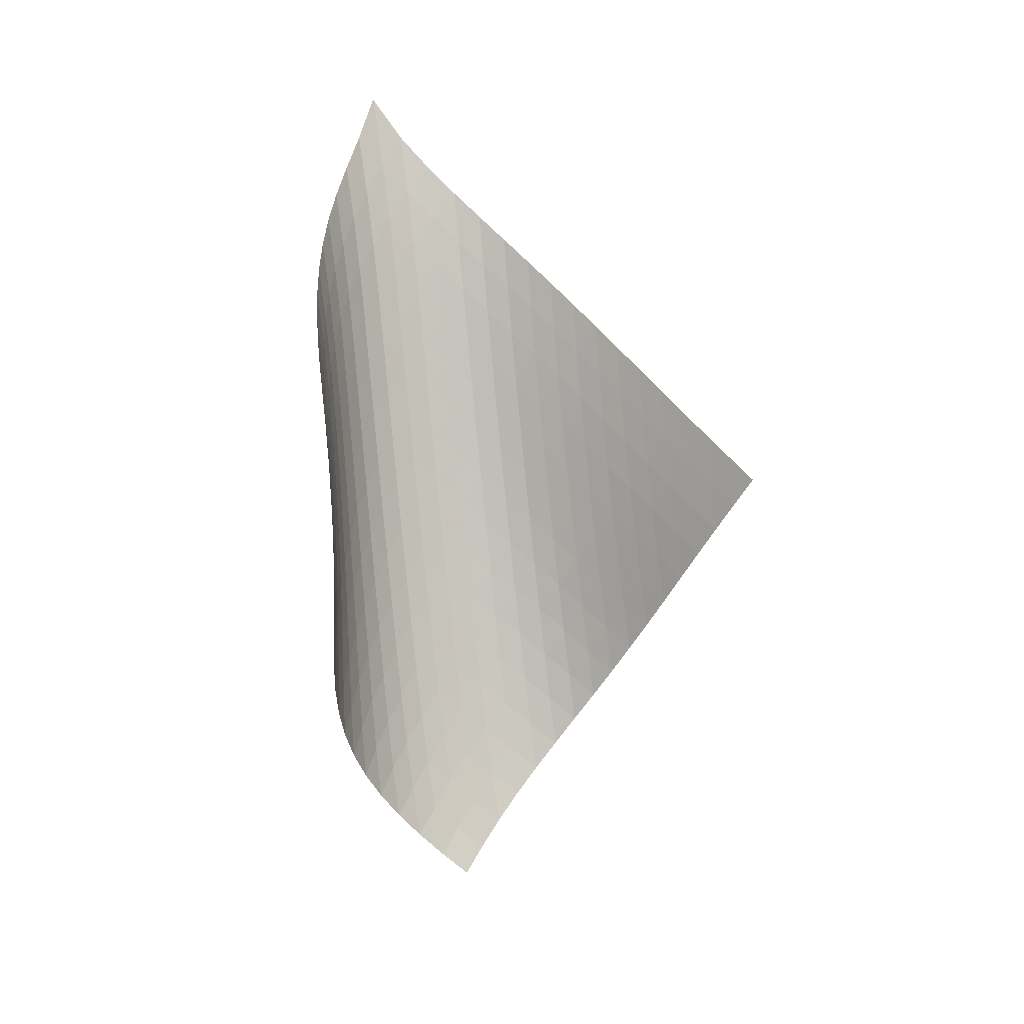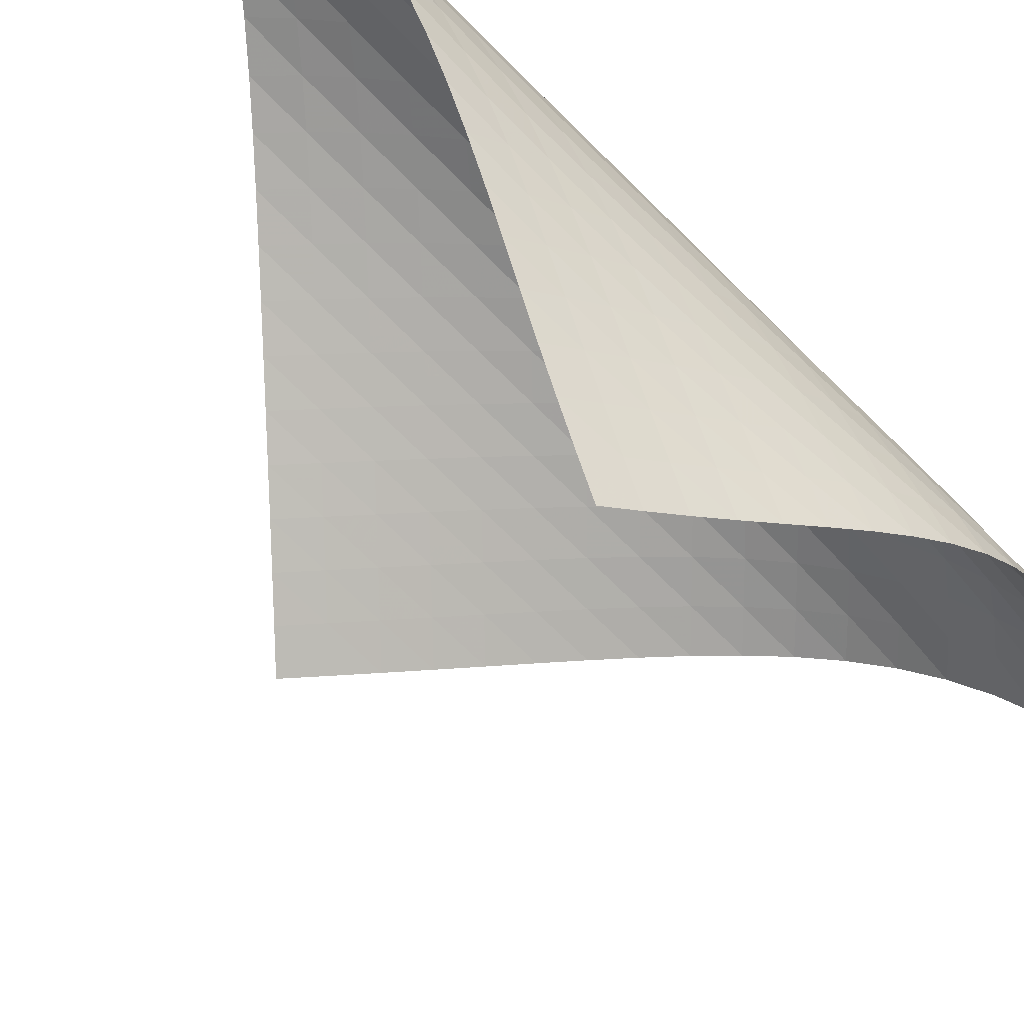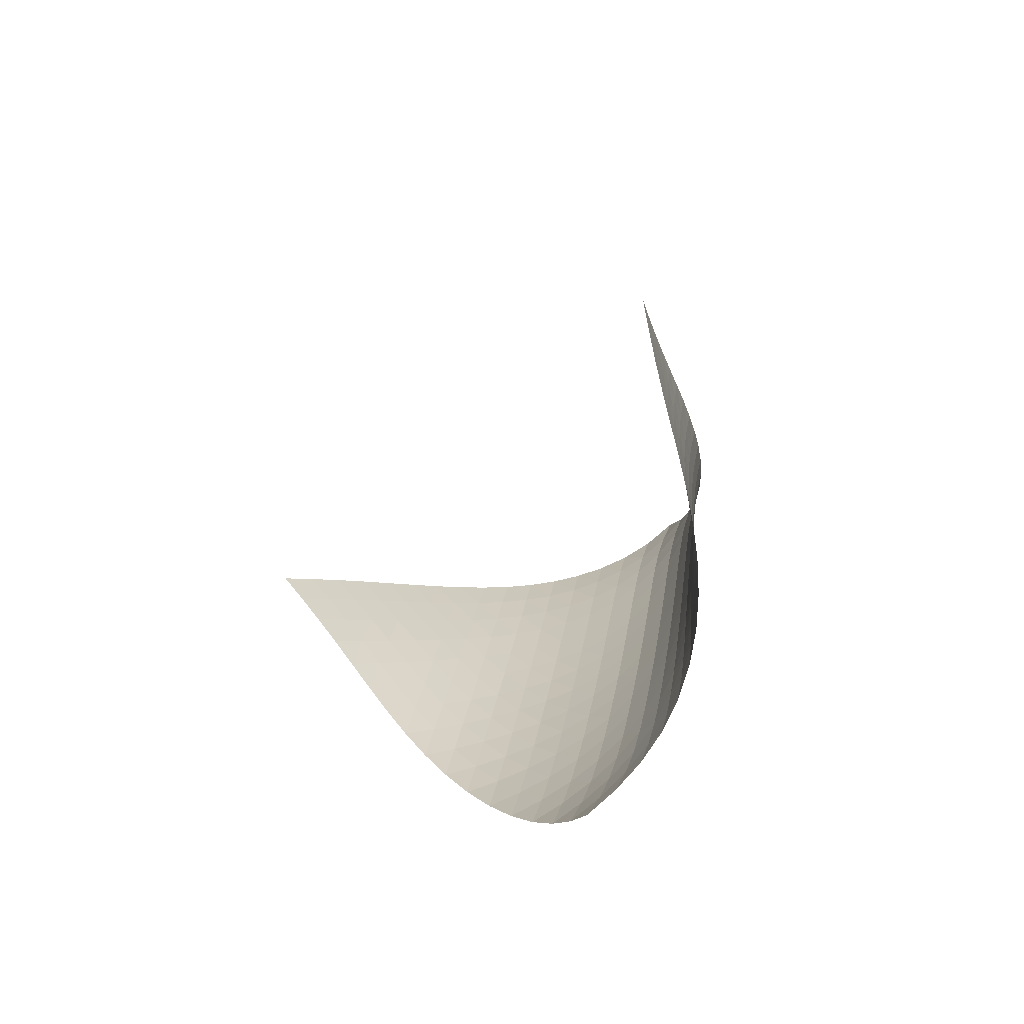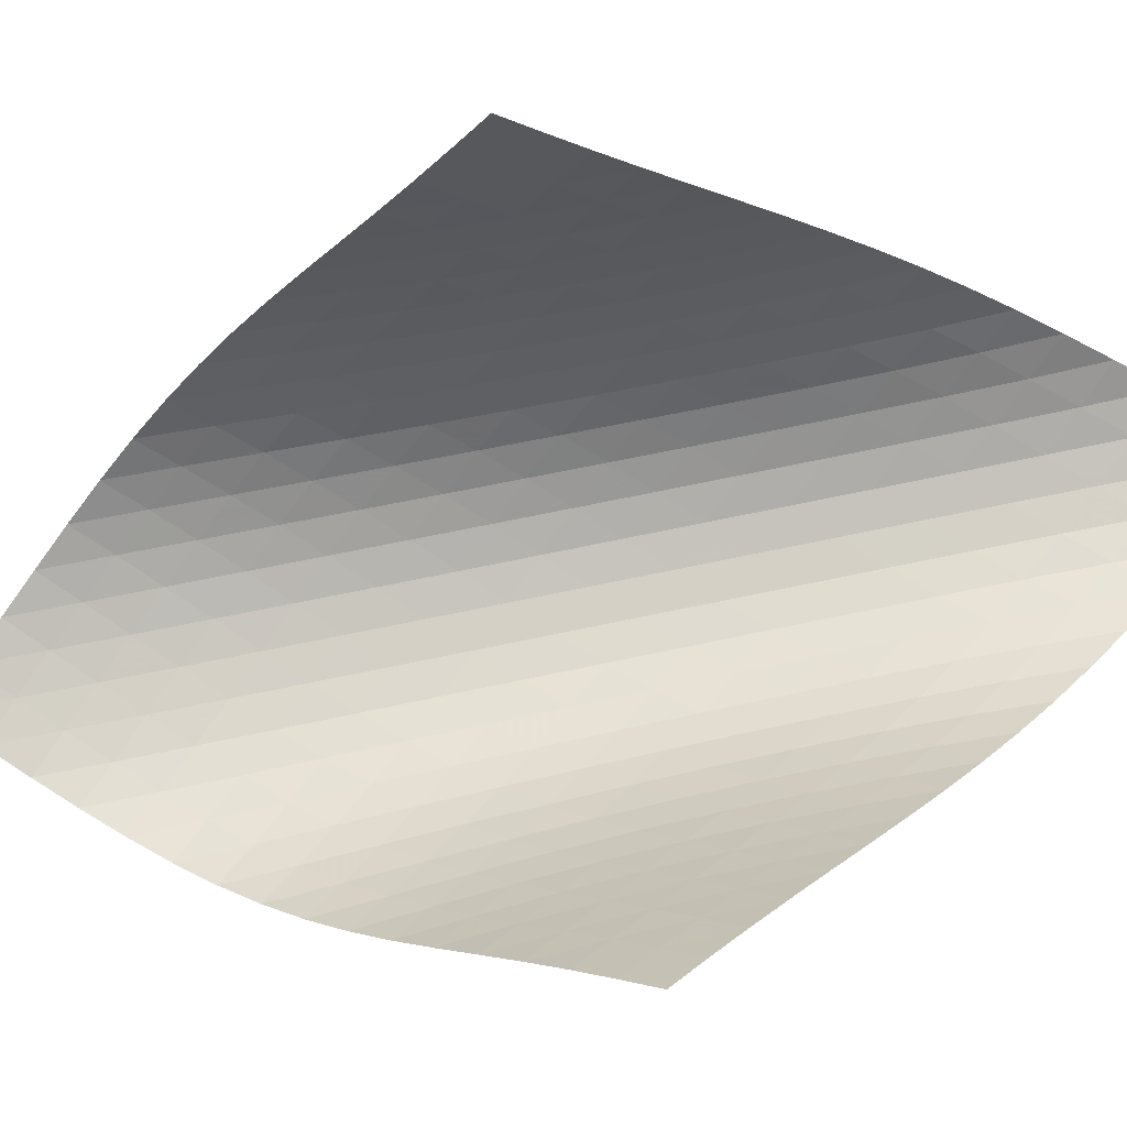
<metadata>
{"format":"obj","ext":"obj","renderer":"f3d","projection":"perspective","resolution":1024,"background":"white","views":[{"elev":10.3,"azim":104.8,"up":"+Y"},{"elev":-66.5,"azim":-126.6,"up":"+Z"},{"elev":-62.7,"azim":175.4,"up":"+Y"},{"elev":-48.7,"azim":106.0,"up":"+Z"}]}
</metadata>
<code>
v -6.487 -0.04466 6.487
v 3.735 -9.02 4.047
v -4.047 -9.02 -3.735
v -3.11 -19.16 3.11
v -4.288 -8.539 -3.125
v -4.539 -8.056 -2.517
v -4.801 -7.572 -1.91
v -5.072 -7.087 -1.305
v -5.347 -6.599 -0.6986
v -5.619 -6.109 -0.08883
v -5.88 -5.614 0.5272
v -6.123 -5.113 1.152
v -6.341 -4.603 1.787
v -6.524 -4.081 2.434
v -6.664 -3.543 3.092
v -6.752 -2.984 3.761
v -6.781 -2.393 4.437
v -6.743 -1.749 5.118
v -6.639 -1.005 5.801
v -5.801 -1.005 6.639
v -5.118 -1.749 6.743
v -4.437 -2.393 6.781
v -3.761 -2.984 6.752
v -3.092 -3.543 6.664
v -2.434 -4.081 6.524
v -1.787 -4.603 6.341
v -1.152 -5.113 6.123
v -0.5272 -5.614 5.88
v 0.08883 -6.109 5.619
v 0.6986 -6.599 5.347
v 1.305 -7.087 5.072
v 1.91 -7.572 4.801
v 2.517 -8.056 4.539
v 3.125 -8.539 4.288
v 3.276 -9.675 4.192
v 2.82 -10.33 4.348
v 2.369 -10.99 4.517
v 1.923 -11.65 4.698
v 1.477 -12.3 4.881
v 1.027 -12.96 5.051
v 0.5682 -13.62 5.191
v 0.09887 -14.28 5.286
v -0.3791 -14.93 5.318
v -0.8593 -15.58 5.272
v -1.331 -16.23 5.138
v -1.78 -16.86 4.907
v -2.192 -17.47 4.58
v -2.553 -18.06 4.161
v -2.857 -18.62 3.666
v -3.666 -18.62 2.857
v -4.161 -18.06 2.553
v -4.58 -17.47 2.192
v -4.907 -16.86 1.78
v -5.138 -16.23 1.331
v -5.272 -15.58 0.8593
v -5.318 -14.93 0.3791
v -5.286 -14.28 -0.09887
v -5.191 -13.62 -0.5682
v -5.051 -12.96 -1.027
v -4.881 -12.3 -1.477
v -4.698 -11.65 -1.923
v -4.517 -10.99 -2.369
v -4.348 -10.33 -2.82
v -4.192 -9.675 -3.276
v -6.133 -1.674 6.133
v -6.358 -2.358 5.544
v -6.497 -2.997 4.913
v -6.556 -3.596 4.262
v -6.542 -4.165 3.602
v -6.463 -4.711 2.943
v -6.33 -5.24 2.291
v -6.153 -5.755 1.648
v -5.943 -6.261 1.015
v -5.707 -6.759 0.3915
v -5.456 -7.251 -0.2253
v -5.196 -7.74 -0.8371
v -4.936 -8.226 -1.446
v -4.68 -8.711 -2.055
v -4.433 -9.194 -2.665
v -5.544 -2.358 6.358
v -5.885 -2.995 5.885
v -6.137 -3.62 5.335
v -6.297 -4.22 4.73
v -6.369 -4.794 4.094
v -6.363 -5.346 3.444
v -6.289 -5.881 2.792
v -6.16 -6.401 2.144
v -5.989 -6.91 1.504
v -5.785 -7.41 0.8727
v -5.558 -7.905 0.2488
v -5.318 -8.395 -0.3691
v -5.072 -8.882 -0.9833
v -4.826 -9.367 -1.596
v -4.585 -9.85 -2.208
v -4.913 -2.997 6.497
v -5.335 -3.62 6.137
v -5.687 -4.242 5.687
v -5.953 -4.845 5.154
v -6.125 -5.426 4.561
v -6.206 -5.984 3.933
v -6.205 -6.524 3.288
v -6.137 -7.048 2.639
v -6.013 -7.561 1.994
v -5.848 -8.064 1.355
v -5.652 -8.56 0.7233
v -5.436 -9.051 0.09838
v -5.21 -9.538 -0.5218
v -4.979 -10.02 -1.139
v -4.748 -10.51 -1.755
v -4.262 -3.596 6.556
v -4.73 -4.22 6.297
v -5.154 -4.845 5.953
v -5.513 -5.457 5.513
v -5.786 -6.048 4.987
v -5.966 -6.617 4.4
v -6.053 -7.165 3.775
v -6.06 -7.696 3.133
v -5.998 -8.213 2.485
v -5.883 -8.718 1.84
v -5.727 -9.216 1.201
v -5.544 -9.708 0.5679
v -5.343 -10.2 -0.05967
v -5.133 -10.68 -0.6834
v -4.918 -11.16 -1.304
v -3.602 -4.165 6.542
v -4.094 -4.794 6.369
v -4.561 -5.426 6.125
v -4.987 -6.048 5.786
v -5.348 -6.654 5.348
v -5.625 -7.237 4.825
v -5.81 -7.797 4.24
v -5.905 -8.338 3.618
v -5.919 -8.861 2.977
v -5.868 -9.372 2.33
v -5.765 -9.873 1.684
v -5.624 -10.37 1.043
v -5.458 -10.85 0.407
v -5.276 -11.34 -0.2247
v -5.084 -11.82 -0.8529
v -2.943 -4.711 6.463
v -3.444 -5.346 6.363
v -3.933 -5.984 6.206
v -4.4 -6.617 5.966
v -4.825 -7.237 5.625
v -5.186 -7.836 5.186
v -5.465 -8.413 4.663
v -5.654 -8.968 4.08
v -5.756 -9.503 3.46
v -5.782 -10.02 2.82
v -5.744 -10.53 2.173
v -5.658 -11.02 1.526
v -5.537 -11.51 0.8816
v -5.392 -12 0.2412
v -5.23 -12.48 -0.3953
v -2.291 -5.24 6.33
v -2.792 -5.881 6.289
v -3.288 -6.524 6.205
v -3.775 -7.165 6.053
v -4.24 -7.797 5.81
v -4.663 -8.413 5.465
v -5.022 -9.009 5.022
v -5.302 -9.581 4.499
v -5.496 -10.13 3.918
v -5.607 -10.66 3.299
v -5.645 -11.18 2.661
v -5.625 -11.68 2.013
v -5.559 -12.17 1.364
v -5.462 -12.66 0.7167
v -5.339 -13.14 0.07194
v -1.648 -5.755 6.153
v -2.144 -6.401 6.16
v -2.639 -7.048 6.137
v -3.133 -7.696 6.06
v -3.618 -8.338 5.905
v -4.08 -8.968 5.654
v -4.499 -9.581 5.302
v -4.856 -10.17 4.856
v -5.136 -10.74 4.332
v -5.335 -11.29 3.752
v -5.456 -11.81 3.136
v -5.51 -12.33 2.498
v -5.51 -12.82 1.851
v -5.468 -13.31 1.2
v -5.393 -13.8 0.5491
v -1.015 -6.261 5.943
v -1.504 -6.91 5.989
v -1.994 -7.561 6.013
v -2.485 -8.213 5.998
v -2.977 -8.861 5.919
v -3.46 -9.503 5.756
v -3.918 -10.13 5.496
v -4.332 -10.74 5.136
v -4.686 -11.33 4.686
v -4.966 -11.89 4.161
v -5.17 -12.44 3.583
v -5.303 -12.96 2.968
v -5.375 -13.47 2.332
v -5.396 -13.97 1.685
v -5.377 -14.45 1.032
v -0.3915 -6.759 5.707
v -0.8727 -7.41 5.785
v -1.355 -8.064 5.848
v -1.84 -8.718 5.883
v -2.33 -9.372 5.868
v -2.82 -10.02 5.782
v -3.299 -10.66 5.607
v -3.752 -11.29 5.335
v -4.161 -11.89 4.966
v -4.511 -12.48 4.511
v -4.791 -13.04 3.985
v -5.001 -13.58 3.407
v -5.147 -14.1 2.795
v -5.236 -14.61 2.161
v -5.277 -15.1 1.513
v 0.2253 -7.251 5.456
v -0.2488 -7.905 5.558
v -0.7233 -8.56 5.652
v -1.201 -9.216 5.727
v -1.684 -9.873 5.765
v -2.173 -10.53 5.744
v -2.661 -11.18 5.645
v -3.136 -11.81 5.456
v -3.583 -12.44 5.17
v -3.985 -13.04 4.791
v -4.33 -13.62 4.33
v -4.61 -14.18 3.802
v -4.826 -14.72 3.225
v -4.982 -15.24 2.613
v -5.085 -15.74 1.979
v 0.8371 -7.74 5.196
v 0.3691 -8.395 5.318
v -0.09838 -9.051 5.436
v -0.5679 -9.708 5.544
v -1.043 -10.37 5.624
v -1.526 -11.02 5.658
v -2.013 -11.68 5.625
v -2.498 -12.33 5.51
v -2.968 -12.96 5.303
v -3.407 -13.58 5.001
v -3.802 -14.18 4.61
v -4.14 -14.76 4.14
v -4.418 -15.32 3.608
v -4.635 -15.85 3.028
v -4.797 -16.36 2.416
v 1.446 -8.226 4.936
v 0.9833 -8.882 5.072
v 0.5218 -9.538 5.21
v 0.05967 -10.2 5.343
v -0.407 -10.85 5.458
v -0.8816 -11.51 5.537
v -1.364 -12.17 5.559
v -1.851 -12.82 5.51
v -2.332 -13.47 5.375
v -2.795 -14.1 5.147
v -3.225 -14.72 4.826
v -3.608 -15.32 4.418
v -3.935 -15.89 3.935
v -4.204 -16.44 3.394
v -4.418 -16.97 2.808
v 2.055 -8.711 4.68
v 1.596 -9.367 4.826
v 1.139 -10.02 4.979
v 0.6834 -10.68 5.133
v 0.2247 -11.34 5.276
v -0.2412 -12 5.392
v -0.7167 -12.66 5.462
v -1.2 -13.31 5.468
v -1.685 -13.97 5.396
v -2.161 -14.61 5.236
v -2.613 -15.24 4.982
v -3.028 -15.85 4.635
v -3.394 -16.44 4.204
v -3.703 -17 3.703
v -3.956 -17.54 3.147
v 2.665 -9.194 4.433
v 2.208 -9.85 4.585
v 1.755 -10.51 4.748
v 1.304 -11.16 4.918
v 0.8529 -11.82 5.084
v 0.3953 -12.48 5.23
v -0.07194 -13.14 5.339
v -0.5491 -13.8 5.393
v -1.032 -14.45 5.377
v -1.513 -15.1 5.277
v -1.979 -15.74 5.085
v -2.416 -16.36 4.797
v -2.808 -16.97 4.418
v -3.147 -17.54 3.956
v -3.43 -18.1 3.43
f 289 49 4
f 289 4 50
f 5 79 64
f 5 64 3
f 79 94 63
f 79 63 64
f 94 109 62
f 94 62 63
f 109 124 61
f 109 61 62
f 124 139 60
f 124 60 61
f 139 154 59
f 139 59 60
f 154 169 58
f 154 58 59
f 169 184 57
f 169 57 58
f 184 199 56
f 184 56 57
f 199 214 55
f 199 55 56
f 214 229 54
f 214 54 55
f 229 244 53
f 229 53 54
f 244 259 52
f 244 52 53
f 259 274 51
f 259 51 52
f 274 289 50
f 274 50 51
f 1 20 65
f 1 65 19
f 19 65 66
f 19 66 18
f 18 66 67
f 18 67 17
f 17 67 68
f 17 68 16
f 16 68 69
f 16 69 15
f 15 69 70
f 15 70 14
f 14 70 71
f 14 71 13
f 13 71 72
f 13 72 12
f 12 72 73
f 12 73 11
f 11 73 74
f 11 74 10
f 10 74 75
f 10 75 9
f 9 75 76
f 9 76 8
f 8 76 77
f 8 77 7
f 7 77 78
f 7 78 6
f 6 78 79
f 6 79 5
f 20 21 80
f 20 80 65
f 65 80 81
f 65 81 66
f 66 81 82
f 66 82 67
f 67 82 83
f 67 83 68
f 68 83 84
f 68 84 69
f 69 84 85
f 69 85 70
f 70 85 86
f 70 86 71
f 71 86 87
f 71 87 72
f 72 87 88
f 72 88 73
f 73 88 89
f 73 89 74
f 74 89 90
f 74 90 75
f 75 90 91
f 75 91 76
f 76 91 92
f 76 92 77
f 77 92 93
f 77 93 78
f 78 93 94
f 78 94 79
f 21 22 95
f 21 95 80
f 80 95 96
f 80 96 81
f 81 96 97
f 81 97 82
f 82 97 98
f 82 98 83
f 83 98 99
f 83 99 84
f 84 99 100
f 84 100 85
f 85 100 101
f 85 101 86
f 86 101 102
f 86 102 87
f 87 102 103
f 87 103 88
f 88 103 104
f 88 104 89
f 89 104 105
f 89 105 90
f 90 105 106
f 90 106 91
f 91 106 107
f 91 107 92
f 92 107 108
f 92 108 93
f 93 108 109
f 93 109 94
f 22 23 110
f 22 110 95
f 95 110 111
f 95 111 96
f 96 111 112
f 96 112 97
f 97 112 113
f 97 113 98
f 98 113 114
f 98 114 99
f 99 114 115
f 99 115 100
f 100 115 116
f 100 116 101
f 101 116 117
f 101 117 102
f 102 117 118
f 102 118 103
f 103 118 119
f 103 119 104
f 104 119 120
f 104 120 105
f 105 120 121
f 105 121 106
f 106 121 122
f 106 122 107
f 107 122 123
f 107 123 108
f 108 123 124
f 108 124 109
f 23 24 125
f 23 125 110
f 110 125 126
f 110 126 111
f 111 126 127
f 111 127 112
f 112 127 128
f 112 128 113
f 113 128 129
f 113 129 114
f 114 129 130
f 114 130 115
f 115 130 131
f 115 131 116
f 116 131 132
f 116 132 117
f 117 132 133
f 117 133 118
f 118 133 134
f 118 134 119
f 119 134 135
f 119 135 120
f 120 135 136
f 120 136 121
f 121 136 137
f 121 137 122
f 122 137 138
f 122 138 123
f 123 138 139
f 123 139 124
f 24 25 140
f 24 140 125
f 125 140 141
f 125 141 126
f 126 141 142
f 126 142 127
f 127 142 143
f 127 143 128
f 128 143 144
f 128 144 129
f 129 144 145
f 129 145 130
f 130 145 146
f 130 146 131
f 131 146 147
f 131 147 132
f 132 147 148
f 132 148 133
f 133 148 149
f 133 149 134
f 134 149 150
f 134 150 135
f 135 150 151
f 135 151 136
f 136 151 152
f 136 152 137
f 137 152 153
f 137 153 138
f 138 153 154
f 138 154 139
f 25 26 155
f 25 155 140
f 140 155 156
f 140 156 141
f 141 156 157
f 141 157 142
f 142 157 158
f 142 158 143
f 143 158 159
f 143 159 144
f 144 159 160
f 144 160 145
f 145 160 161
f 145 161 146
f 146 161 162
f 146 162 147
f 147 162 163
f 147 163 148
f 148 163 164
f 148 164 149
f 149 164 165
f 149 165 150
f 150 165 166
f 150 166 151
f 151 166 167
f 151 167 152
f 152 167 168
f 152 168 153
f 153 168 169
f 153 169 154
f 26 27 170
f 26 170 155
f 155 170 171
f 155 171 156
f 156 171 172
f 156 172 157
f 157 172 173
f 157 173 158
f 158 173 174
f 158 174 159
f 159 174 175
f 159 175 160
f 160 175 176
f 160 176 161
f 161 176 177
f 161 177 162
f 162 177 178
f 162 178 163
f 163 178 179
f 163 179 164
f 164 179 180
f 164 180 165
f 165 180 181
f 165 181 166
f 166 181 182
f 166 182 167
f 167 182 183
f 167 183 168
f 168 183 184
f 168 184 169
f 27 28 185
f 27 185 170
f 170 185 186
f 170 186 171
f 171 186 187
f 171 187 172
f 172 187 188
f 172 188 173
f 173 188 189
f 173 189 174
f 174 189 190
f 174 190 175
f 175 190 191
f 175 191 176
f 176 191 192
f 176 192 177
f 177 192 193
f 177 193 178
f 178 193 194
f 178 194 179
f 179 194 195
f 179 195 180
f 180 195 196
f 180 196 181
f 181 196 197
f 181 197 182
f 182 197 198
f 182 198 183
f 183 198 199
f 183 199 184
f 28 29 200
f 28 200 185
f 185 200 201
f 185 201 186
f 186 201 202
f 186 202 187
f 187 202 203
f 187 203 188
f 188 203 204
f 188 204 189
f 189 204 205
f 189 205 190
f 190 205 206
f 190 206 191
f 191 206 207
f 191 207 192
f 192 207 208
f 192 208 193
f 193 208 209
f 193 209 194
f 194 209 210
f 194 210 195
f 195 210 211
f 195 211 196
f 196 211 212
f 196 212 197
f 197 212 213
f 197 213 198
f 198 213 214
f 198 214 199
f 29 30 215
f 29 215 200
f 200 215 216
f 200 216 201
f 201 216 217
f 201 217 202
f 202 217 218
f 202 218 203
f 203 218 219
f 203 219 204
f 204 219 220
f 204 220 205
f 205 220 221
f 205 221 206
f 206 221 222
f 206 222 207
f 207 222 223
f 207 223 208
f 208 223 224
f 208 224 209
f 209 224 225
f 209 225 210
f 210 225 226
f 210 226 211
f 211 226 227
f 211 227 212
f 212 227 228
f 212 228 213
f 213 228 229
f 213 229 214
f 30 31 230
f 30 230 215
f 215 230 231
f 215 231 216
f 216 231 232
f 216 232 217
f 217 232 233
f 217 233 218
f 218 233 234
f 218 234 219
f 219 234 235
f 219 235 220
f 220 235 236
f 220 236 221
f 221 236 237
f 221 237 222
f 222 237 238
f 222 238 223
f 223 238 239
f 223 239 224
f 224 239 240
f 224 240 225
f 225 240 241
f 225 241 226
f 226 241 242
f 226 242 227
f 227 242 243
f 227 243 228
f 228 243 244
f 228 244 229
f 31 32 245
f 31 245 230
f 230 245 246
f 230 246 231
f 231 246 247
f 231 247 232
f 232 247 248
f 232 248 233
f 233 248 249
f 233 249 234
f 234 249 250
f 234 250 235
f 235 250 251
f 235 251 236
f 236 251 252
f 236 252 237
f 237 252 253
f 237 253 238
f 238 253 254
f 238 254 239
f 239 254 255
f 239 255 240
f 240 255 256
f 240 256 241
f 241 256 257
f 241 257 242
f 242 257 258
f 242 258 243
f 243 258 259
f 243 259 244
f 32 33 260
f 32 260 245
f 245 260 261
f 245 261 246
f 246 261 262
f 246 262 247
f 247 262 263
f 247 263 248
f 248 263 264
f 248 264 249
f 249 264 265
f 249 265 250
f 250 265 266
f 250 266 251
f 251 266 267
f 251 267 252
f 252 267 268
f 252 268 253
f 253 268 269
f 253 269 254
f 254 269 270
f 254 270 255
f 255 270 271
f 255 271 256
f 256 271 272
f 256 272 257
f 257 272 273
f 257 273 258
f 258 273 274
f 258 274 259
f 33 34 275
f 33 275 260
f 260 275 276
f 260 276 261
f 261 276 277
f 261 277 262
f 262 277 278
f 262 278 263
f 263 278 279
f 263 279 264
f 264 279 280
f 264 280 265
f 265 280 281
f 265 281 266
f 266 281 282
f 266 282 267
f 267 282 283
f 267 283 268
f 268 283 284
f 268 284 269
f 269 284 285
f 269 285 270
f 270 285 286
f 270 286 271
f 271 286 287
f 271 287 272
f 272 287 288
f 272 288 273
f 273 288 289
f 273 289 274
f 34 2 35
f 34 35 275
f 275 35 36
f 275 36 276
f 276 36 37
f 276 37 277
f 277 37 38
f 277 38 278
f 278 38 39
f 278 39 279
f 279 39 40
f 279 40 280
f 280 40 41
f 280 41 281
f 281 41 42
f 281 42 282
f 282 42 43
f 282 43 283
f 283 43 44
f 283 44 284
f 284 44 45
f 284 45 285
f 285 45 46
f 285 46 286
f 286 46 47
f 286 47 287
f 287 47 48
f 287 48 288
f 288 48 49
f 288 49 289

</code>
